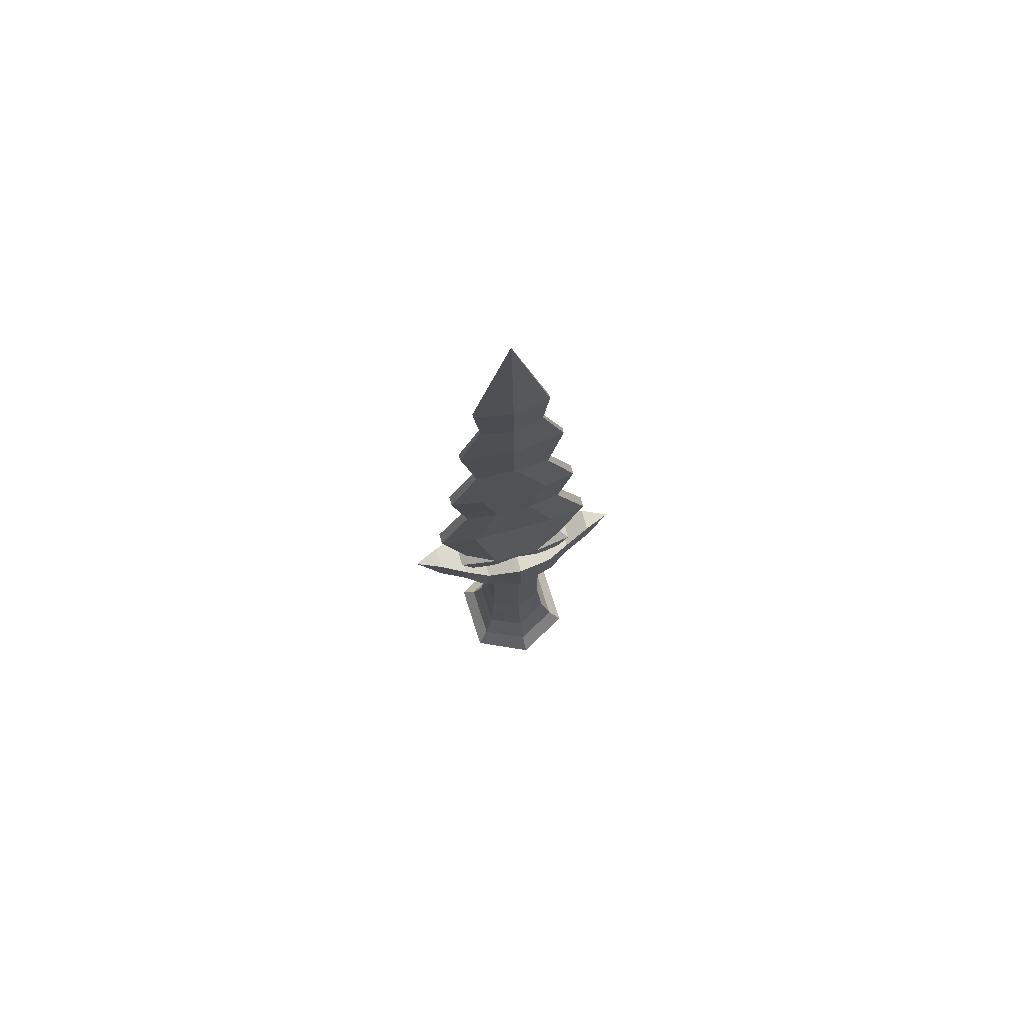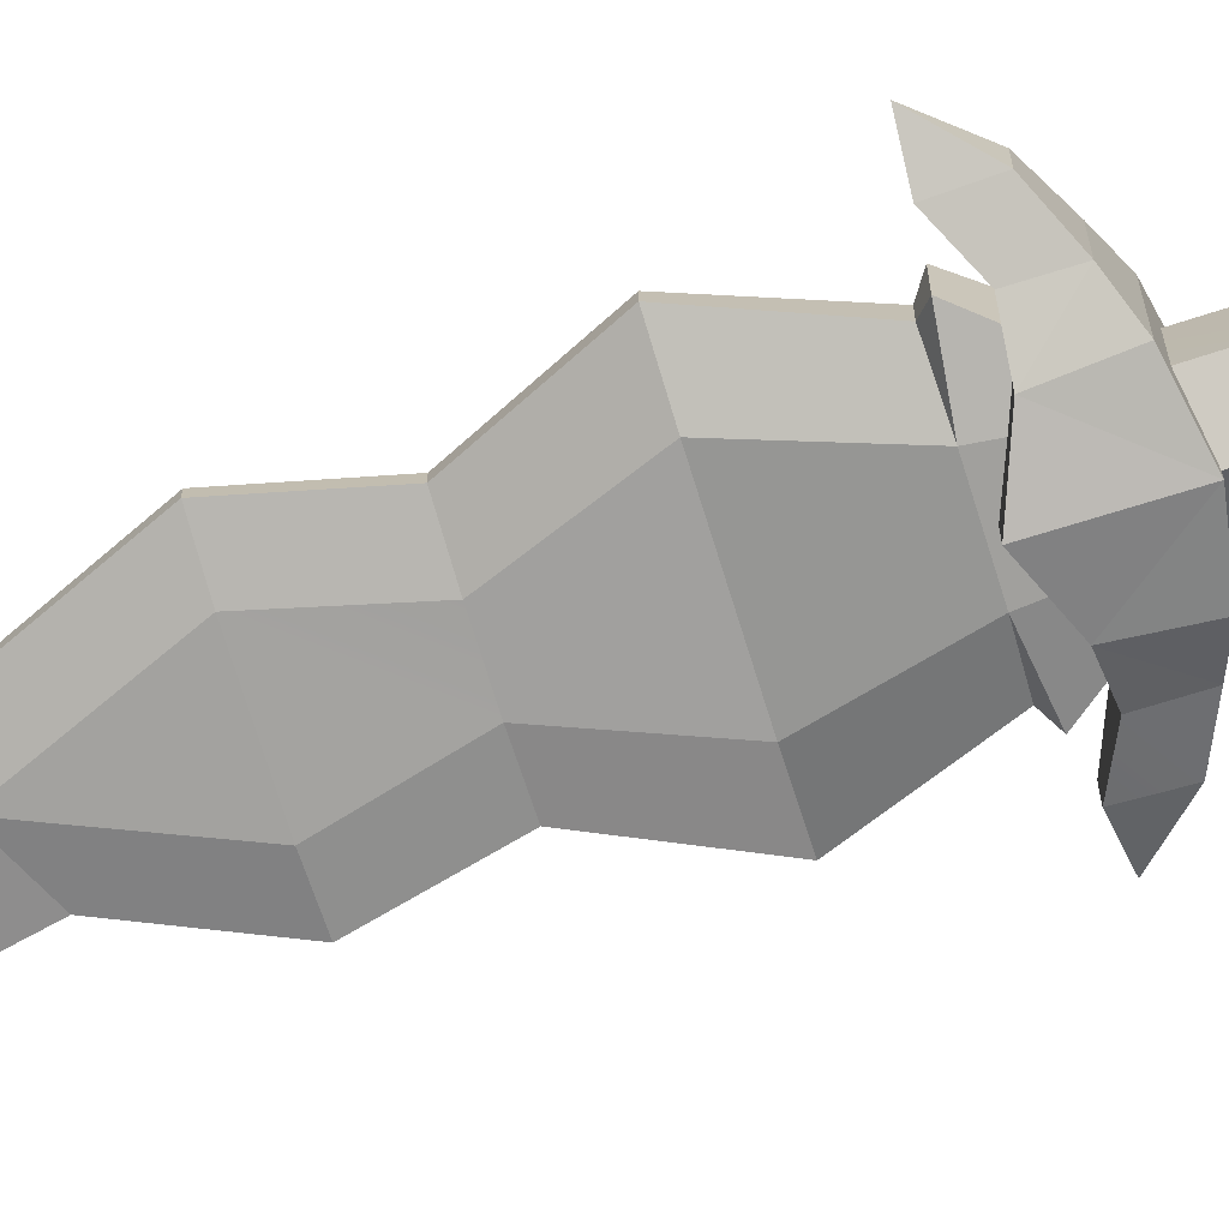
<metadata>
{"format":"obj","ext":"obj","renderer":"f3d","projection":"perspective","resolution":1024,"background":"white","views":[{"elev":73.7,"azim":-15.3,"up":"+Y"},{"elev":-72.5,"azim":-72.8,"up":"+Z"}]}
</metadata>
<code>
g dualObsidian
v 0.03422 -0.1157 0.022
v 0.03334 -0.01078 0.02205
v 0.03377 -0.1157 -0.02267
v 0.03292 -0.01078 -0.02268
v 0.03213 0.08924 -0.02241
v 0.03213 0.08924 0.02241
v 0.04679 0.07744 0.03937
v 0.04276 0.1234 0.03945
v 0.07235 0.08768 0.02499
v 0.04276 0.1234 0.03945
v 0.07235 0.121 0.02499
v 0.07235 0.08768 0.02499
v 0.04276 0.1234 -0.03945
v 0.07235 0.121 -0.02499
v 0.04276 0.1234 0.03945
v 0.07235 0.121 0.02499
v 0.04679 0.07744 -0.03937
v 0.07235 0.08768 -0.02499
v 0.04276 0.1234 -0.03945
v 0.07235 0.08768 -0.02499
v 0.07235 0.121 -0.02499
v 0.04276 0.1234 -0.03945
v 0.07235 0.08768 0.02499
v 0.07235 0.08768 -0.02499
v 0.04679 0.07744 0.03937
v 0.04679 0.07744 -0.03937
v 0.1057 0.1023 0.0133
v 0.1057 0.1023 -0.0133
v 0 0.6763 0.01037
v 0 0.847 0.0006134
v 0.04324 0.6763 0.001953
v 0 0.847 -0.0006134
v 0 0.6763 -0.01037
v 0.04324 0.6763 -0.001953
v 0.04324 0.6763 0.001953
v 0 0.847 0.0006134
v 0 0.847 -0.0006134
v 0.04324 0.6763 -0.001953
v 0.03625 0.6193 0.002353
v -6.104e-07 0.6191 0.0104
v 0 0.6763 0.01037
v 0.04324 0.6763 0.001953
v 0.04324 0.6763 -0.001953
v 0.03625 0.6193 -0.002353
v 0.03625 0.6193 0.002353
v 0.04324 0.6763 0.001953
v 0 0.6763 -0.01037
v 0 0.6191 -0.0104
v 0.03625 0.6193 -0.002353
v 0.04324 0.6763 -0.001953
v 0.02859 0.1456 0.02757
v 0.0755 0.1398 0.01924
v 0.05546 0.1148 0.02316
v 0.0271 0.115 0.02823
v 0.05546 0.1148 0.02316
v 0.0755 0.1398 0.01924
v 0.0755 0.1398 -0.01924
v 0.05546 0.1148 -0.02316
v 0.02623 0.1226 -0.02838
v 0.05546 0.1148 -0.02316
v 0.0755 0.1398 -0.01924
v 0.02848 0.1456 -0.02759
v 0.06619 0.1473 0.009889
v 0.0755 0.1398 0.01924
v 0.02859 0.1456 0.02757
v 0.06619 0.1473 -0.009889
v 0.0755 0.1398 -0.01924
v 0.0755 0.1398 0.01924
v 0.06619 0.1473 0.009889
v 0.02848 0.1456 -0.02759
v 0.0755 0.1398 -0.01924
v 0.06619 0.1473 -0.009889
v 0.03422 -0.1157 0.022
v 0.0003888 -0.1157 0.03912
v 0.03334 -0.01078 0.02205
v 0.0003735 -0.01078 0.03918
v 0.03213 0.08924 0.02241
v 0 0.08924 0.03926
v 0 0.06896 -0.0492
v 0 0.06896 0.0492
v 0.04679 0.07744 -0.03937
v 0.04679 0.07744 0.03937
v 0 0.1405 -0.0492
v 0 0.06896 -0.0492
v 0.04276 0.1234 -0.03945
v 0 0.06896 -0.0492
v 0.04679 0.07744 -0.03937
v 0.04276 0.1234 -0.03945
v 0 0.1405 0.0492
v 0 0.1405 -0.0492
v 0.04276 0.1234 0.03945
v 0.04276 0.1234 -0.03945
v 0 0.1405 0.0492
v 0.04276 0.1234 0.03945
v 0 0.06896 0.0492
v 0.04276 0.1234 0.03945
v 0.04679 0.07744 0.03937
v 0 0.06896 0.0492
v 0.03377 -0.1157 -0.02267
v 0.03292 -0.01078 -0.02268
v -0.00039 -0.1157 -0.03912
v -0.0003741 -0.01078 -0.03919
v 0.03213 0.08924 -0.02241
v 0 0.08924 -0.03926
v -0.03377 -0.1157 0.02267
v -0.03422 -0.1157 -0.022
v -0.03292 -0.01078 0.02268
v -0.03334 -0.01078 -0.02205
v -0.03213 0.08924 0.02241
v -0.03213 0.08924 -0.02241
v 0 0.6763 0.01037
v -0.04324 0.6763 0.001953
v 0 0.847 0.0006134
v 0 0.847 -0.0006134
v -0.04324 0.6763 -0.001953
v 0 0.6763 -0.01037
v -0.04324 0.6763 0.001953
v -0.04324 0.6763 -0.001953
v 0 0.847 -0.0006134
v 0 0.847 0.0006134
v -0.03625 0.6193 -0.002353
v -0.04324 0.6763 -0.001953
v -0.04324 0.6763 0.001953
v -0.03625 0.6193 0.002353
v -0.0271 0.115 0.02823
v -0.05546 0.1148 0.02316
v -0.0755 0.1398 0.01924
v -0.02859 0.1456 0.02757
v -0.05546 0.1148 0.02316
v -0.05546 0.1148 -0.02316
v -0.0755 0.1398 -0.01924
v -0.0755 0.1398 0.01924
v -0.02848 0.1456 -0.02759
v -0.0755 0.1398 -0.01924
v -0.05546 0.1148 -0.02316
v -0.02623 0.1226 -0.02838
v -0.06619 0.1473 0.009889
v -0.02859 0.1456 0.02757
v -0.0755 0.1398 0.01924
v -0.06619 0.1473 -0.009889
v -0.06619 0.1473 0.009889
v -0.0755 0.1398 0.01924
v -0.0755 0.1398 -0.01924
v -0.02848 0.1456 -0.02759
v -0.06619 0.1473 -0.009889
v -0.0755 0.1398 -0.01924
v 0.0003735 -0.01078 0.03918
v 0.0003888 -0.1157 0.03912
v -0.03292 -0.01078 0.02268
v -0.03377 -0.1157 0.02267
v -0.03213 0.08924 0.02241
v 0 0.08924 0.03926
v 0 0.06896 -0.0492
v -0.04679 0.07744 -0.03937
v 0 0.06896 0.0492
v -0.04679 0.07744 0.03937
v 0 0.1405 -0.0492
v -0.04276 0.1234 -0.03945
v 0 0.06896 -0.0492
v -0.04276 0.1234 -0.03945
v -0.04679 0.07744 -0.03937
v 0 0.06896 -0.0492
v 0 0.1405 0.0492
v -0.04276 0.1234 0.03945
v 0 0.1405 -0.0492
v -0.04276 0.1234 -0.03945
v 0 0.1405 0.0492
v 0 0.06896 0.0492
v -0.04276 0.1234 0.03945
v 0 0.06896 0.0492
v -0.04679 0.07744 0.03937
v -0.04276 0.1234 0.03945
v -0.0003741 -0.01078 -0.03919
v -0.03334 -0.01078 -0.02205
v -0.00039 -0.1157 -0.03912
v -0.03422 -0.1157 -0.022
v -0.03213 0.08924 -0.02241
v 0 0.08924 -0.03926
v -0.07289 0.1204 0.02499
v -0.04276 0.1234 0.03945
v -0.07289 0.08832 0.02499
v -0.04276 0.1234 0.03945
v -0.04679 0.07744 0.03937
v -0.07289 0.08832 0.02499
v -0.07289 0.1204 -0.02499
v -0.04276 0.1234 -0.03945
v -0.07289 0.1204 0.02499
v -0.04276 0.1234 0.03945
v -0.07289 0.1204 -0.02499
v -0.07289 0.08832 -0.02499
v -0.04276 0.1234 -0.03945
v -0.07289 0.08832 -0.02499
v -0.04679 0.07744 -0.03937
v -0.04276 0.1234 -0.03945
v -0.04679 0.07744 0.03937
v -0.04679 0.07744 -0.03937
v -0.07289 0.08832 0.02499
v -0.07289 0.08832 -0.02499
v -0.04324 0.6763 0.001953
v 0 0.6763 0.01037
v -6.104e-07 0.6191 0.0104
v -0.03625 0.6193 0.002353
v 0 0.6763 -0.01037
v -0.04324 0.6763 -0.001953
v -0.03625 0.6193 -0.002353
v 0 0.6191 -0.0104
v 0.07235 0.08768 -0.02499
v 0.1057 0.1023 -0.0133
v 0.07235 0.121 -0.02499
v 0.1044 0.1357 -0.0133
v 0.07235 0.121 -0.02499
v 0.1044 0.1357 -0.0133
v 0.07235 0.121 0.02499
v 0.1044 0.1357 0.0133
v 0.07235 0.08768 0.02499
v 0.07235 0.121 0.02499
v 0.1057 0.1023 0.0133
v 0.1044 0.1357 0.0133
v -0.1052 0.1043 0.0133
v -0.1343 0.1349 0.0001806
v -0.1038 0.137 0.0133
v -0.1038 0.137 -0.0133
v -0.1343 0.1349 0.0001806
v -0.1052 0.1043 -0.0133
v 0.001826 -0.1986 0.04617
v 0.04164 -0.1986 0.02474
v 0.002371 -0.2395 0.05962
v 0.05321 -0.2395 0.0316
v 0.001826 -0.1986 0.04617
v 0.002371 -0.2395 0.05962
v -0.03954 -0.1986 0.02796
v -0.05053 -0.2395 0.03572
v -0.03954 -0.1986 0.02796
v -0.05053 -0.2395 0.03572
v -0.04164 -0.1986 -0.02474
v -0.05321 -0.2395 -0.0316
v -0.001827 -0.1986 -0.04617
v -0.04164 -0.1986 -0.02474
v -0.002372 -0.2395 -0.05962
v -0.05321 -0.2395 -0.0316
v -0.001827 -0.1986 -0.04617
v -0.002372 -0.2395 -0.05962
v 0.03954 -0.1986 -0.02796
v 0.05053 -0.2395 -0.03573
v 0.03954 -0.1986 -0.02796
v 0.05053 -0.2395 -0.03573
v 0.04164 -0.1986 0.02474
v 0.05321 -0.2395 0.0316
v 0.002371 -0.2395 0.05962
v 0.05321 -0.2395 0.0316
v 0.003029 -0.2622 0.07629
v 0.0677 -0.2622 0.04041
v 0.05053 -0.2395 -0.03573
v 0.06429 -0.2622 -0.04566
v 0.05321 -0.2395 0.0316
v 0.0677 -0.2622 0.04041
v -0.002372 -0.2395 -0.05962
v -0.003029 -0.2622 -0.07629
v 0.05053 -0.2395 -0.03573
v 0.06429 -0.2622 -0.04566
v -0.002372 -0.2395 -0.05962
v -0.05321 -0.2395 -0.0316
v -0.003029 -0.2622 -0.07629
v -0.0677 -0.2622 -0.04041
v -0.05053 -0.2395 0.03572
v -0.06429 -0.2622 0.04565
v -0.05321 -0.2395 -0.0316
v -0.0677 -0.2622 -0.04041
v 0.002371 -0.2395 0.05962
v 0.003029 -0.2622 0.07629
v -0.05053 -0.2395 0.03572
v -0.06429 -0.2622 0.04565
v 0.06619 0.1473 0.009889
v 0.02859 0.1456 0.02757
v 0.05285 0.2285 0.01322
v 0.09712 0.2285 0.006339
v 0.09712 0.2285 -0.006339
v 0.06619 0.1473 -0.009889
v 0.06619 0.1473 0.009889
v 0.09712 0.2285 0.006339
v 0.02848 0.1456 -0.02759
v 0.06619 0.1473 -0.009889
v 0.09712 0.2285 -0.006339
v 0.05285 0.2285 -0.01322
v -0.09712 0.2285 -0.006339
v -0.06619 0.1473 -0.009889
v -0.02848 0.1456 -0.02759
v -0.05285 0.2285 -0.01322
v -0.06619 0.1473 -0.009889
v -0.09712 0.2285 -0.006339
v -0.09712 0.2285 0.006339
v -0.06619 0.1473 0.009889
v -0.02859 0.1456 0.02757
v -0.06619 0.1473 0.009889
v -0.09712 0.2285 0.006339
v -0.05285 0.2285 0.01322
v 0.1044 0.1357 0.0133
v 0.1358 0.1318 -0.0001807
v 0.1057 0.1023 0.0133
v 0.1057 0.1023 -0.0133
v 0.1358 0.1318 -0.0001807
v 0.1044 0.1357 -0.0133
v -0.07289 0.08832 0.02499
v -0.1052 0.1043 0.0133
v -0.07289 0.1204 0.02499
v -0.1038 0.137 0.0133
v -0.07289 0.1204 0.02499
v -0.1038 0.137 0.0133
v -0.07289 0.1204 -0.02499
v -0.1038 0.137 -0.0133
v -0.07289 0.08832 -0.02499
v -0.07289 0.1204 -0.02499
v -0.1052 0.1043 -0.0133
v -0.1038 0.137 -0.0133
v -0.07289 0.08832 -0.02499
v -0.1052 0.1043 -0.0133
v -0.07289 0.08832 0.02499
v -0.1052 0.1043 0.0133
v -0.1038 0.137 0.0133
v -0.1343 0.1349 0.0001806
v -0.1038 0.137 -0.0133
v 0.1044 0.1357 -0.0133
v 0.1358 0.1318 -0.0001807
v 0.1044 0.1357 0.0133
v 0.09712 0.2285 0.006339
v 0.05285 0.2285 0.01322
v 0.02145 0.31 0.01102
v 0.06004 0.3098 0.005722
v 0.06004 0.3098 -0.005722
v 0.09712 0.2285 -0.006339
v 0.09712 0.2285 0.006339
v 0.06004 0.3098 0.005722
v 0.05285 0.2285 -0.01322
v 0.09712 0.2285 -0.006339
v 0.06004 0.3098 -0.005722
v 0.02146 0.31 -0.01102
v -0.06004 0.3098 -0.005722
v -0.09712 0.2285 -0.006339
v -0.05285 0.2285 -0.01322
v -0.02146 0.31 -0.01102
v -0.09712 0.2285 -0.006339
v -0.06004 0.3098 -0.005722
v -0.06004 0.3098 0.005722
v -0.09712 0.2285 0.006339
v -0.05285 0.2285 0.01322
v -0.09712 0.2285 0.006339
v -0.06004 0.3098 0.005722
v -0.02146 0.31 0.01102
v 0.06004 0.3098 0.005722
v 0.02145 0.31 0.01102
v 0.04105 0.386 0.01192
v 0.07822 0.3856 0.005367
v 0.07822 0.3856 -0.005367
v 0.06004 0.3098 -0.005722
v 0.06004 0.3098 0.005722
v 0.07822 0.3856 0.005367
v 0.02146 0.31 -0.01102
v 0.06004 0.3098 -0.005722
v 0.07822 0.3856 -0.005367
v 0.04105 0.386 -0.01192
v -0.07822 0.3856 -0.005367
v -0.06004 0.3098 -0.005722
v -0.02146 0.31 -0.01102
v -0.04105 0.386 -0.01192
v -0.06004 0.3098 -0.005722
v -0.07822 0.3856 -0.005367
v -0.07822 0.3856 0.005367
v -0.06004 0.3098 0.005722
v -0.02146 0.31 0.01102
v -0.06004 0.3098 0.005722
v -0.07822 0.3856 0.005367
v -0.04105 0.386 0.01192
v 0.07822 0.3856 0.005367
v 0.04105 0.386 0.01192
v -6.104e-07 0.4836 0.01211
v 0.04441 0.4633 0.004725
v 0.04441 0.4633 -0.004725
v 0.07822 0.3856 -0.005367
v 0.07822 0.3856 0.005367
v 0.04441 0.4633 0.004725
v 0.04105 0.386 -0.01192
v 0.07822 0.3856 -0.005367
v 0.04441 0.4633 -0.004725
v 0 0.4836 -0.01211
v -0.04441 0.4633 -0.004725
v -0.07822 0.3856 -0.005367
v -0.04105 0.386 -0.01192
v 0 0.4836 -0.01211
v -0.07822 0.3856 -0.005367
v -0.04441 0.4633 -0.004725
v -0.04441 0.4633 0.004725
v -0.07822 0.3856 0.005367
v -0.04105 0.386 0.01192
v -0.07822 0.3856 0.005367
v -0.04441 0.4633 0.004725
v -6.104e-07 0.4836 0.01211
v -6.104e-07 0.4836 0.01211
v -0.04441 0.4633 0.004725
v -0.06215 0.5478 0.003026
v -1.335e-06 0.5489 0.01147
v 0.06215 0.5478 -0.003026
v 0.04441 0.4633 -0.004725
v 0.04441 0.4633 0.004725
v 0.06215 0.5478 0.003026
v 0 0.5489 -0.01147
v -0.06215 0.5478 -0.003026
v -0.04441 0.4633 -0.004725
v 0 0.4836 -0.01211
v -0.04441 0.4633 -0.004725
v -0.06215 0.5478 -0.003026
v -0.06215 0.5478 0.003026
v -0.04441 0.4633 0.004725
v 0.06215 0.5478 0.003026
v -1.335e-06 0.5489 0.01147
v -6.104e-07 0.6191 0.0104
v 0.03625 0.6193 0.002353
v 0.03625 0.6193 -0.002353
v 0.06215 0.5478 -0.003026
v 0.06215 0.5478 0.003026
v 0.03625 0.6193 0.002353
v 0 0.6191 -0.0104
v 0 0.5489 -0.01147
v 0.06215 0.5478 -0.003026
v 0.03625 0.6193 -0.002353
v -0.03625 0.6193 -0.002353
v -0.06215 0.5478 -0.003026
v 0 0.5489 -0.01147
v 0 0.6191 -0.0104
v -0.06215 0.5478 -0.003026
v -0.03625 0.6193 -0.002353
v -0.03625 0.6193 0.002353
v -0.06215 0.5478 0.003026
v -6.104e-07 0.6191 0.0104
v -1.335e-06 0.5489 0.01147
v -0.06215 0.5478 0.003026
v -0.03625 0.6193 0.002353
v -0.1052 0.1043 -0.0133
v -0.1343 0.1349 0.0001806
v -0.1052 0.1043 0.0133
v 0.1057 0.1023 0.0133
v 0.1358 0.1318 -0.0001807
v 0.1057 0.1023 -0.0133
v 0.02848 0.1456 -0.02759
v 0.05285 0.2285 -0.01322
v -0.05285 0.2285 -0.01322
v -0.02848 0.1456 -0.02759
v 0.05285 0.2285 -0.01322
v 0.02146 0.31 -0.01102
v -0.02146 0.31 -0.01102
v -0.05285 0.2285 -0.01322
v 0.02146 0.31 -0.01102
v -0.04105 0.386 -0.01192
v 0.04105 0.386 -0.01192
v -0.02859 0.1456 0.02757
v -0.05285 0.2285 0.01322
v 0.05285 0.2285 0.01322
v 0.02859 0.1456 0.02757
v 0.02859 0.1456 0.02757
v 0.0271 0.115 0.02823
v -0.0271 0.115 0.02823
v -0.02859 0.1456 0.02757
v -0.02848 0.1456 -0.02759
v -0.02623 0.1226 -0.02838
v 0.02623 0.1226 -0.02838
v 0.02848 0.1456 -0.02759
v -0.05285 0.2285 0.01322
v -0.02146 0.31 0.01102
v 0.02145 0.31 0.01102
v 0.05285 0.2285 0.01322
v -0.02146 0.31 0.01102
v -0.04105 0.386 0.01192
v 0.04105 0.386 0.01192
v 0.02145 0.31 0.01102
v 0.04105 0.386 -0.01192
v 0 0.4836 -0.01211
v -0.04105 0.386 -0.01192
v -0.04105 0.386 0.01192
v -6.104e-07 0.4836 0.01211
v 0.04105 0.386 0.01192
v -6.104e-07 0.4836 0.01211
v -1.335e-06 0.5489 0.01147
v 0.06215 0.5478 0.003026
v 0.04441 0.4633 0.004725
v 0 0.5489 -0.01147
v 0 0.4836 -0.01211
v 0.04441 0.4633 -0.004725
v 0.06215 0.5478 -0.003026
v 0.03954 -0.1986 -0.02796
v 0.04164 -0.1986 0.02474
v 0.03377 -0.1157 -0.02267
v 0.03422 -0.1157 0.022
v 0.03377 -0.1157 -0.02267
v -0.00039 -0.1157 -0.03912
v 0.03954 -0.1986 -0.02796
v -0.001827 -0.1986 -0.04617
v -0.00039 -0.1157 -0.03912
v -0.03422 -0.1157 -0.022
v -0.001827 -0.1986 -0.04617
v -0.04164 -0.1986 -0.02474
v -0.03954 -0.1986 0.02796
v -0.04164 -0.1986 -0.02474
v -0.03377 -0.1157 0.02267
v -0.03422 -0.1157 -0.022
v 0.001826 -0.1986 0.04617
v -0.03954 -0.1986 0.02796
v 0.0003888 -0.1157 0.03912
v -0.03377 -0.1157 0.02267
v 0.04164 -0.1986 0.02474
v 0.001826 -0.1986 0.04617
v 0.03422 -0.1157 0.022
v 0.0003888 -0.1157 0.03912
v -0.003029 -0.2622 -0.07629
v -0.0677 -0.2622 -0.04041
v -9.005e-08 -0.3136 -1.214e-06
v 0.0677 -0.2622 0.04041
v -9.005e-08 -0.3136 -1.214e-06
v 0.003029 -0.2622 0.07629
v -9.005e-08 -0.3136 -1.214e-06
v -0.06429 -0.2622 0.04565
v 0.003029 -0.2622 0.07629
v -9.005e-08 -0.3136 -1.214e-06
v -0.0677 -0.2622 -0.04041
v -0.06429 -0.2622 0.04565
v 0.06429 -0.2622 -0.04566
v -0.003029 -0.2622 -0.07629
v -9.005e-08 -0.3136 -1.214e-06
v 0.0677 -0.2622 0.04041
v 0.06429 -0.2622 -0.04566
v -9.005e-08 -0.3136 -1.214e-06
g dualObsidian_0
f 3 2 1
f 3 4 2
f 5 2 4
f 5 6 2
f 9 8 7
f 12 11 10
f 15 14 13
f 15 16 14
f 19 18 17
f 22 21 20
f 25 24 23
f 25 26 24
f 24 27 23
f 24 28 27
f 31 30 29
f 34 33 32
f 37 36 35
f 38 37 35
f 41 40 39
f 42 41 39
f 45 44 43
f 46 45 43
f 49 48 47
f 50 49 47
f 53 52 51
f 54 53 51
f 57 56 55
f 58 57 55
f 61 60 59
f 62 61 59
f 65 64 63
f 68 67 66
f 69 68 66
f 72 71 70
f 75 74 73
f 75 76 74
f 77 76 75
f 77 78 76
f 81 80 79
f 81 82 80
f 85 84 83
f 88 87 86
f 91 90 89
f 91 92 90
f 95 94 93
f 98 97 96
f 101 100 99
f 101 102 100
f 102 103 100
f 102 104 103
f 107 106 105
f 107 108 106
f 109 108 107
f 109 110 108
f 113 112 111
f 116 115 114
f 119 118 117
f 120 119 117
f 123 122 121
f 124 123 121
f 127 126 125
f 128 127 125
f 131 130 129
f 132 131 129
f 135 134 133
f 136 135 133
f 139 138 137
f 142 141 140
f 143 142 140
f 146 145 144
f 149 148 147
f 149 150 148
f 151 149 147
f 151 147 152
f 155 154 153
f 155 156 154
f 159 158 157
f 162 161 160
f 165 164 163
f 165 166 164
f 169 168 167
f 172 171 170
f 175 174 173
f 175 176 174
f 173 174 177
f 173 177 178
f 181 180 179
f 184 183 182
f 187 186 185
f 187 188 186
f 191 190 189
f 194 193 192
f 197 196 195
f 197 198 196
f 201 200 199
f 202 201 199
f 205 204 203
f 206 205 203
f 209 208 207
f 209 210 208
f 213 212 211
f 213 214 212
f 217 216 215
f 217 218 216
f 221 220 219
f 224 223 222
f 227 226 225
f 227 228 226
f 231 230 229
f 231 232 230
f 235 234 233
f 235 236 234
f 239 238 237
f 239 240 238
f 243 242 241
f 243 244 242
f 247 246 245
f 247 248 246
f 251 250 249
f 251 252 250
f 255 254 253
f 255 256 254
f 259 258 257
f 259 260 258
f 263 262 261
f 263 264 262
f 267 266 265
f 267 268 266
f 271 270 269
f 271 272 270
f 275 274 273
f 276 275 273
f 279 278 277
f 280 279 277
f 283 282 281
f 284 283 281
f 287 286 285
f 288 287 285
f 291 290 289
f 292 291 289
f 295 294 293
f 296 295 293
f 299 298 297
f 302 301 300
f 305 304 303
f 305 306 304
f 309 308 307
f 309 310 308
f 313 312 311
f 313 314 312
f 317 316 315
f 317 318 316
f 321 320 319
f 324 323 322
f 327 326 325
f 328 327 325
f 331 330 329
f 332 331 329
f 335 334 333
f 336 335 333
f 339 338 337
f 340 339 337
f 343 342 341
f 344 343 341
f 347 346 345
f 348 347 345
f 351 350 349
f 352 351 349
f 355 354 353
f 356 355 353
f 359 358 357
f 360 359 357
f 363 362 361
f 364 363 361
f 367 366 365
f 368 367 365
f 371 370 369
f 372 371 369
f 375 374 373
f 376 375 373
f 379 378 377
f 380 379 377
f 383 382 381
f 384 383 381
f 387 386 385
f 388 387 385
f 391 390 389
f 392 391 389
f 395 394 393
f 396 395 393
f 399 398 397
f 400 399 397
f 403 402 401
f 404 403 401
f 407 406 405
f 408 407 405
f 411 410 409
f 412 411 409
f 415 414 413
f 416 415 413
f 419 418 417
f 420 419 417
f 423 422 421
f 424 423 421
f 427 426 425
f 428 427 425
f 431 430 429
f 432 431 429
f 435 434 433
f 436 435 433
f 439 438 437
f 442 441 440
f 445 444 443
f 446 445 443
f 449 448 447
f 450 449 447
f 449 452 451
f 452 453 451
f 456 455 454
f 457 456 454
f 460 459 458
f 461 460 458
f 464 463 462
f 465 464 462
f 468 467 466
f 469 468 466
f 472 471 470
f 473 472 470
f 476 475 474
f 479 478 477
f 482 481 480
f 483 482 480
f 486 485 484
f 487 486 484
f 490 489 488
f 490 491 489
f 494 493 492
f 494 495 493
f 498 497 496
f 498 499 497
f 502 501 500
f 502 503 501
f 506 505 504
f 506 507 505
f 510 509 508
f 510 511 509
f 514 513 512
f 517 516 515
f 520 519 518
f 523 522 521
f 526 525 524
f 529 528 527

</code>
